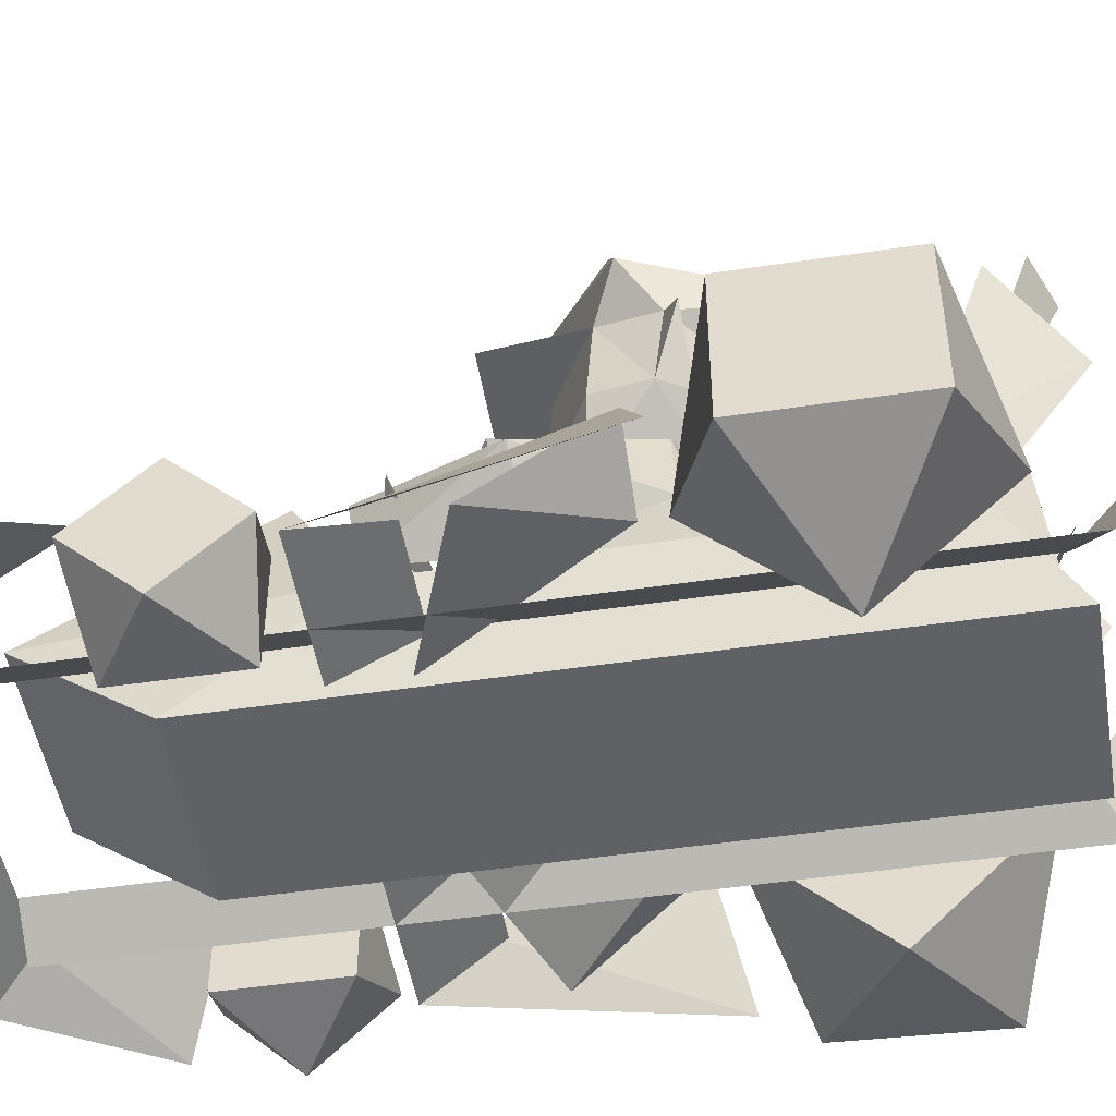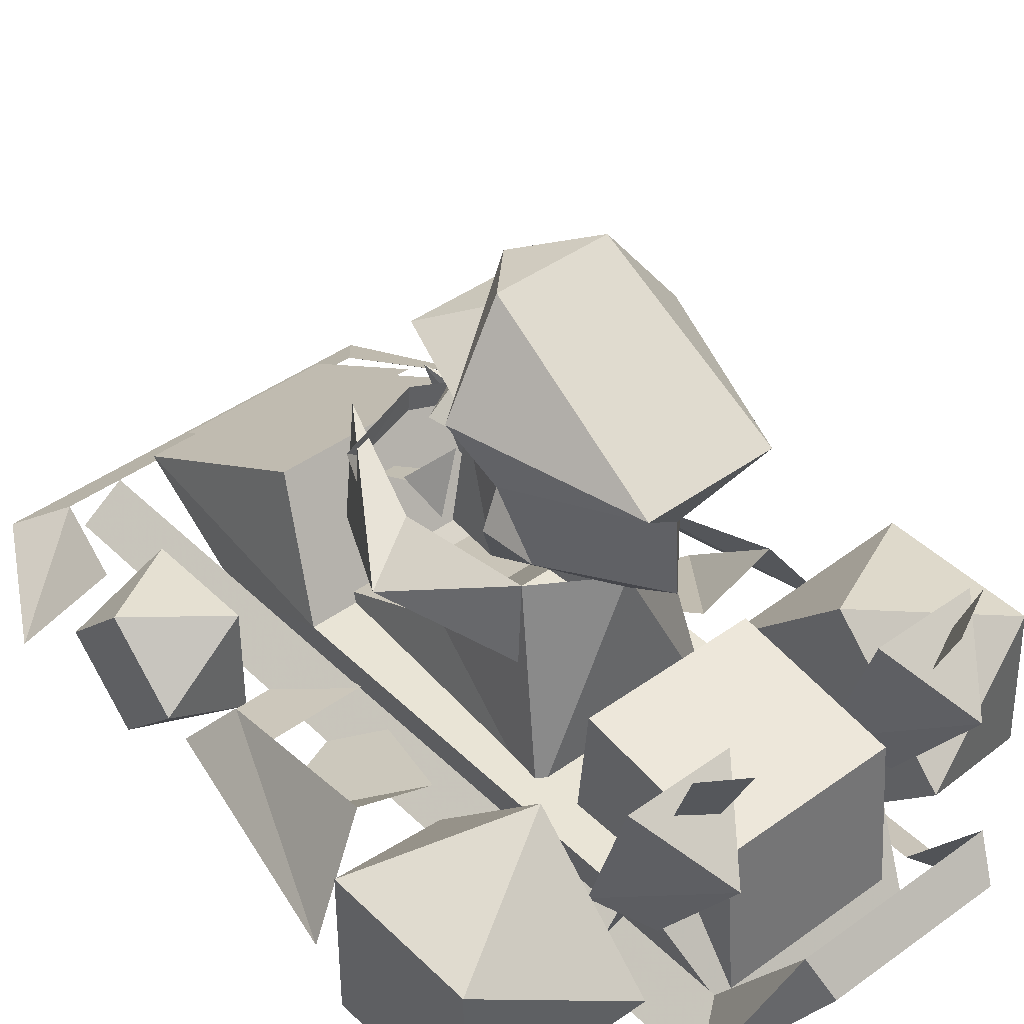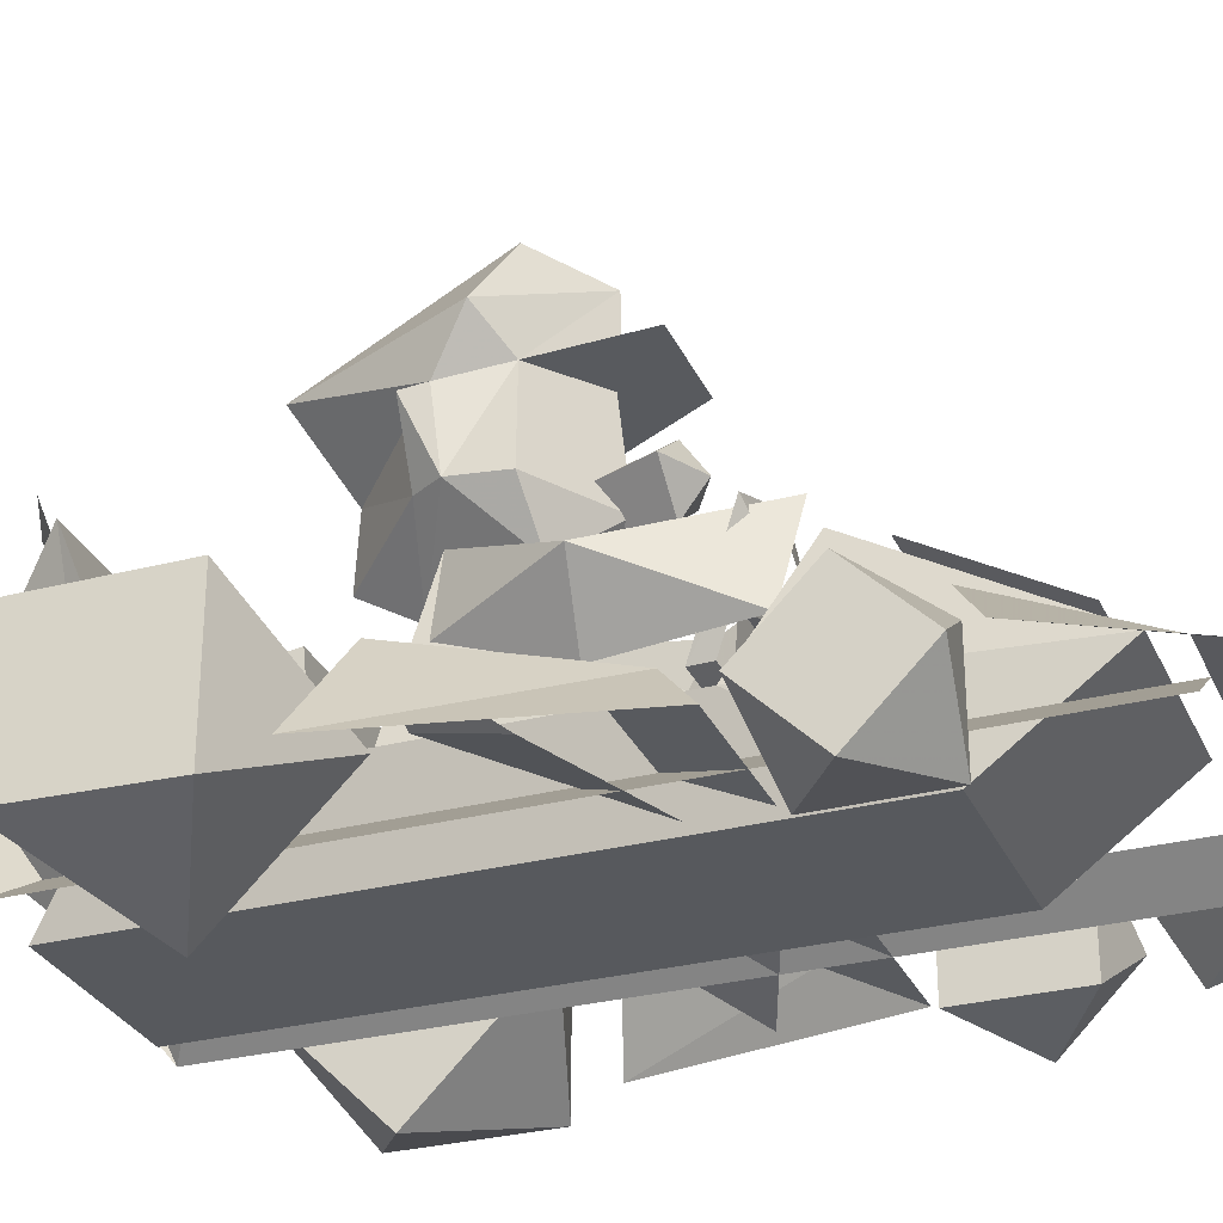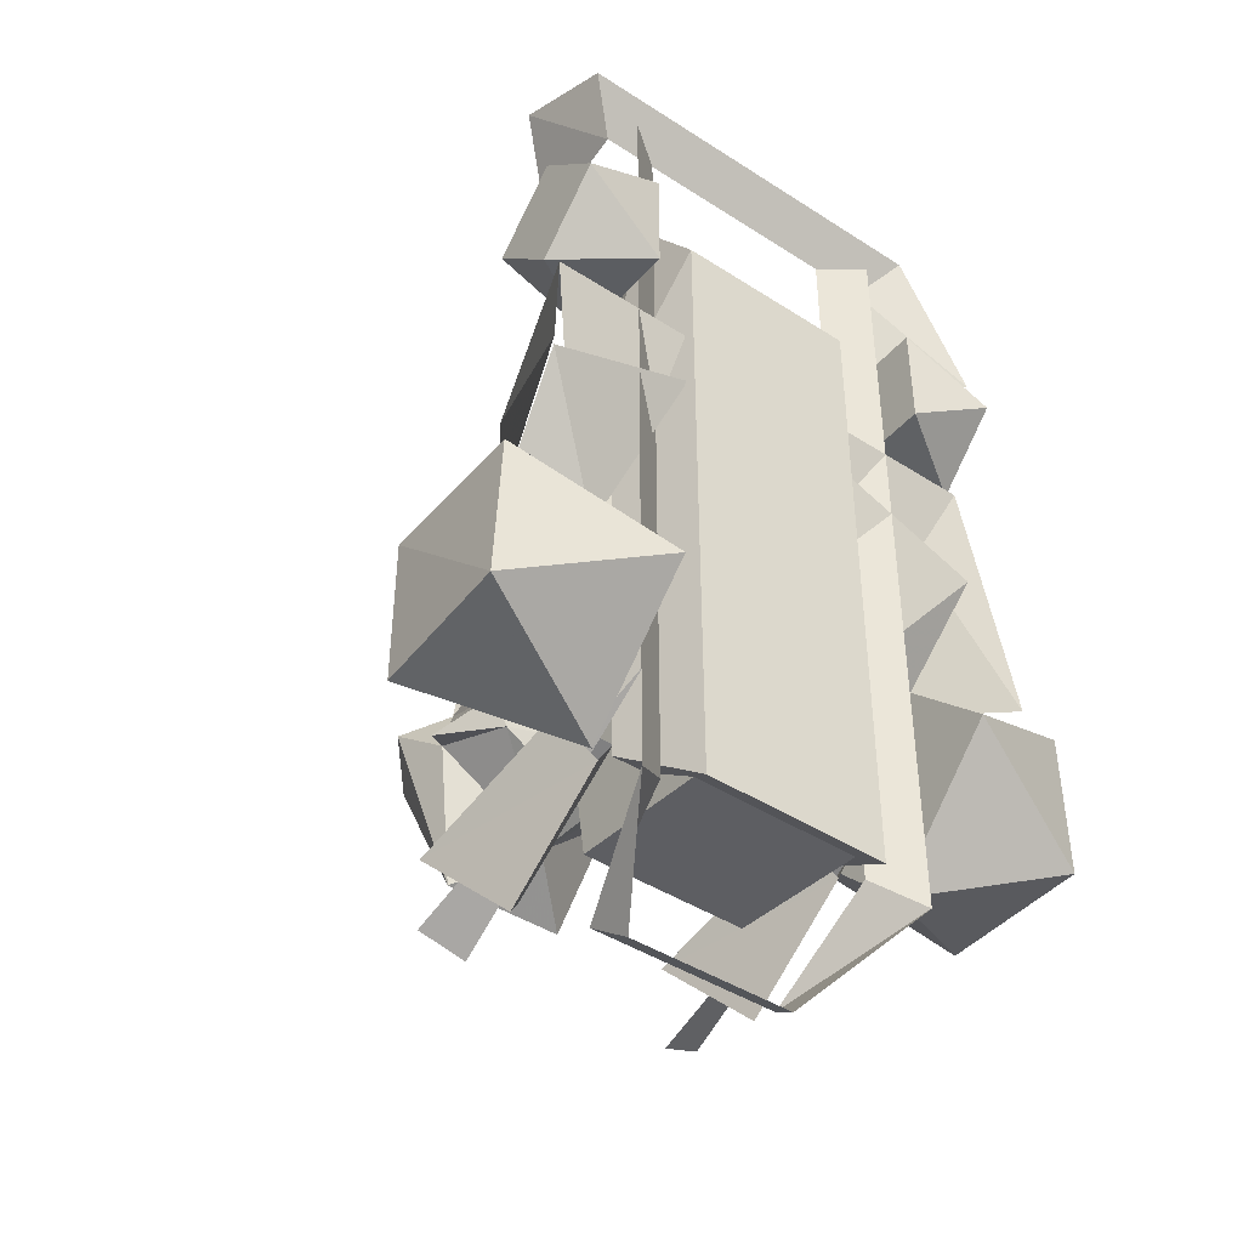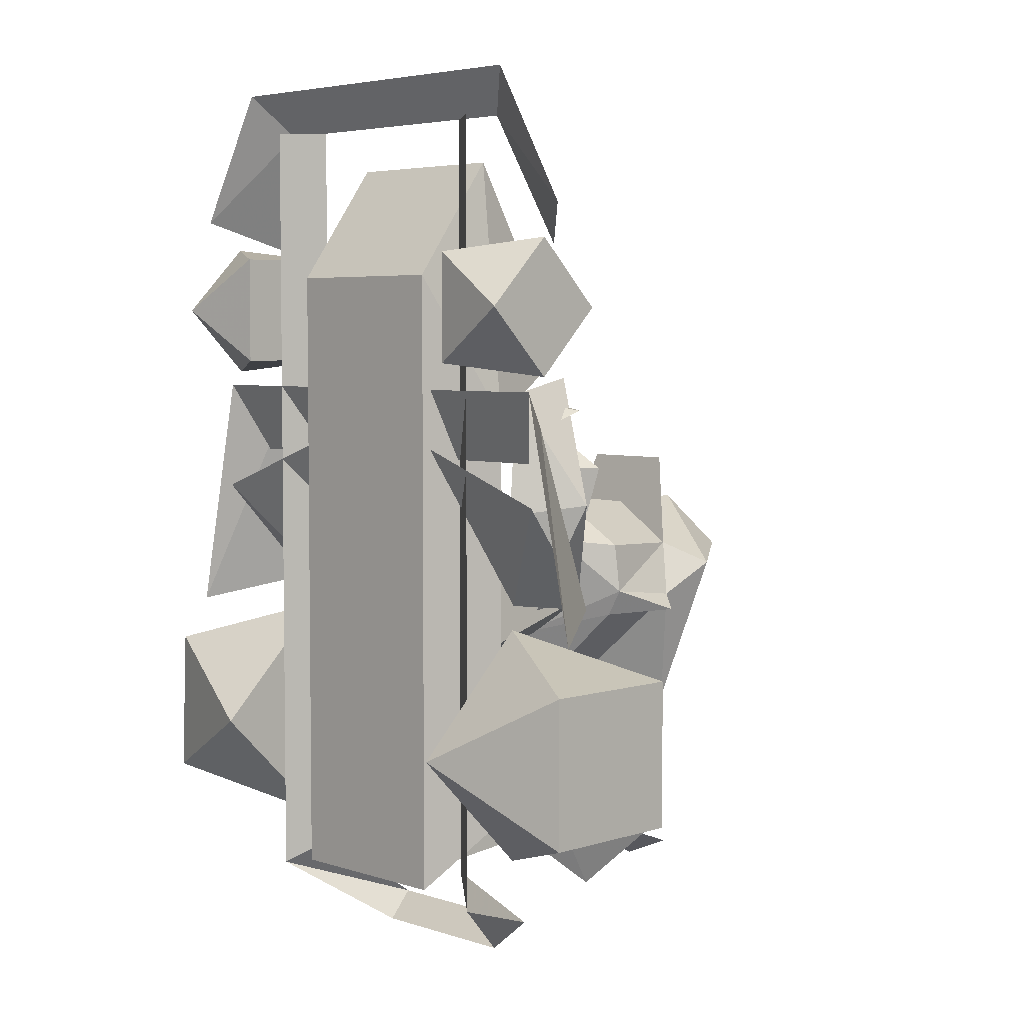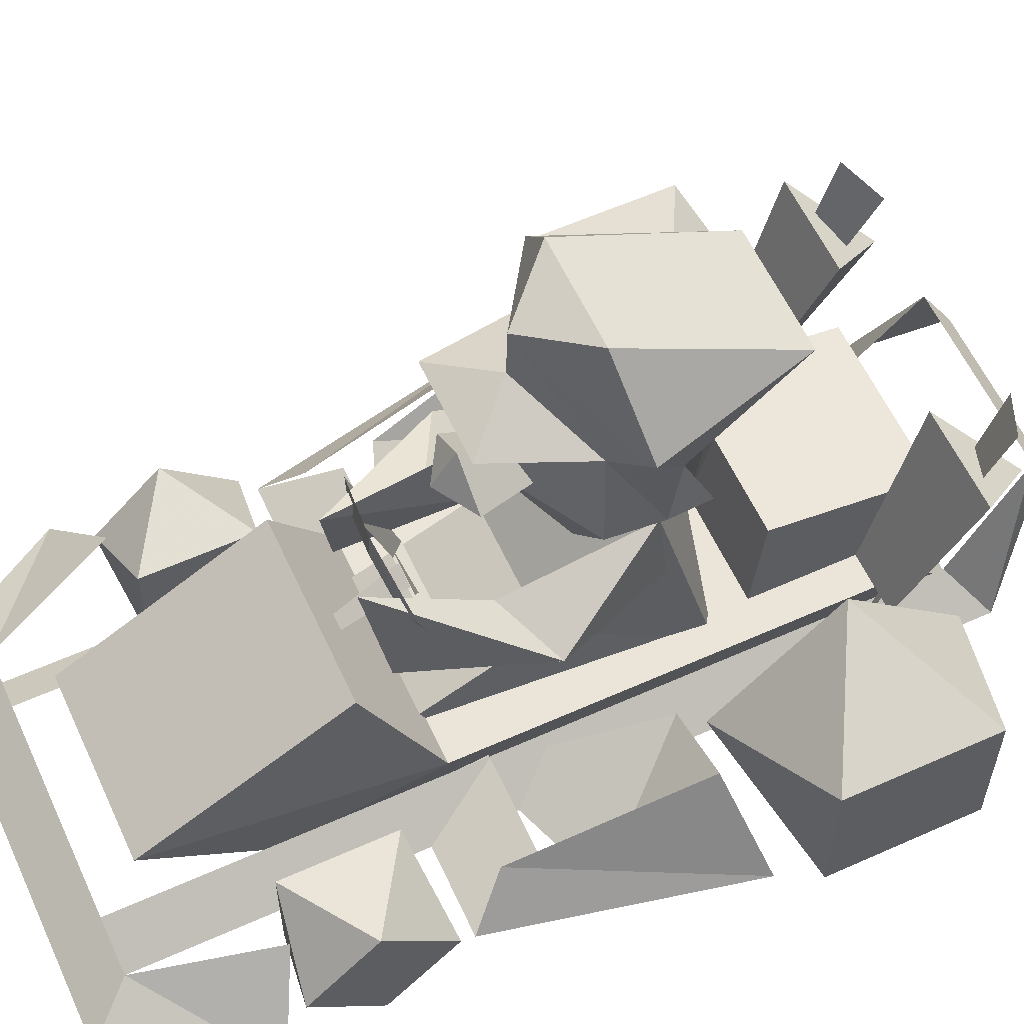
<metadata>
{"format":"obj","ext":"obj","renderer":"f3d","projection":"perspective","resolution":1024,"background":"white","views":[{"elev":-48.6,"azim":99.5,"up":"+Y"},{"elev":42.4,"azim":139.1,"up":"+Y"},{"elev":-29.6,"azim":-69.0,"up":"+Y"},{"elev":-43.1,"azim":-37.4,"up":"+Z"},{"elev":4.7,"azim":45.3,"up":"+Z"},{"elev":59.2,"azim":65.3,"up":"+Y"}]}
</metadata>
<code>
o polygon4.002
v 0 0.5747 0.2402
v 0 0.6299 0.2034
v 0 0.7144 0.1299
v -0.1494 0.5439 -0.01489
v -0.1409 0.5408 0.06811
v 0.1409 0.5408 0.06811
v 0.1494 0.5439 -0.01489
v 0.07544 0.4612 0.07837
v -0.06567 0.5771 0.2017
v 0.06714 0.5771 0.2017
v 0 0.5227 0.2017
v 0 0.5525 -0.04663
v 0 0.5427 0.1497
v -0.07544 0.4612 0.07837
v -0.1233 0.5444 -0.05957
v 0.1934 0.636 -0.05127
v 0 0.4556 -0.09521
v 0 0.51 -0.1858
v 0.1233 0.5444 -0.05957
v -0.1934 0.636 -0.05127
v -0.114 0.1694 0.425
v 0.114 0.1694 0.425
v -0.1106 0.4766 -0.02612
v 0.09863 0.3318 0.3423
v 0.2058 0.3975 0.1509
v -0.09863 0.3318 0.3423
v -0.08643 0.877 0.04688
v -0.07959 0.7292 0.2163
v 0.07959 0.7292 0.2163
v -0.1123 0.3037 0.1331
v -0.1196 0.3567 -0.04346
v -0.2058 0.3975 0.1509
v -0.1077 0.4334 0.2021
v 0.08643 0.877 0.04688
v 0 0.8457 0.1348
v 0.1843 0.7451 0.02588
v 0.1221 0.6931 0.06177
v -0.09839 0.717 -0.2314
v -0.06079 0.4897 0.3679
v 0.1106 0.4766 -0.02612
v 0.1123 0.3037 0.1331
v 0.1077 0.4334 0.2021
v 0.1196 0.3567 -0.04346
v 0 0.4763 -0.09863
v 0.1494 0.1694 -0.1016
v 0.06079 0.4897 0.3679
v 0.1533 0.6675 -0.0293
v 0 0.7642 0.1365
v 0 0.6238 -0.1794
v -0.1533 0.6675 -0.0293
v -0.1221 0.6931 0.06177
v -0.1843 0.7451 0.02588
v 0.09839 0.717 -0.2314
v -0.1494 0.1694 -0.1016
v -0.2502 0.1653 -0.4224
v -0.2502 -0.02686 -0.2302
v -0.2502 0.3574 -0.2302
v -0.4807 0.2847 -0.1108
v -0.2502 0.1653 -0.03809
v -0.4807 0.0459 -0.1108
v 0.3855 -0 0.4878
v 0.2454 0.1968 0.5754
v 0.2454 0.02124 0.3999
v 0.3855 0.1089 0.3787
v 0.2454 0.1968 0.3999
v 0.3855 0.218 0.4878
v -0.3855 0.1089 0.3787
v -0.2454 0.1968 0.5754
v -0.3855 0.218 0.4878
v -0.2454 0.02124 0.3999
v -0.2454 0.02124 0.5754
v -0.3855 -0 0.4878
v -0.3855 0.1089 0.5967
v 0.4807 0.2847 -0.3496
v 0.4807 0.2847 -0.1108
v 0.2576 -0.02686 -0.2302
v 0.2576 0.3574 -0.2302
v -0.4919 0.0459 -0.3496
v -0.4807 0.2847 -0.3496
v 0.4807 0.0459 -0.3496
v 0.4807 0.0459 -0.1108
v 0.2576 0.1653 -0.4224
v 0.2576 0.1653 -0.03809
v 0.2454 0.02124 0.5754
v 0.3855 0.1089 0.5967
v -0.2454 0.1968 0.3999
v 0.08472 0.4458 0.3188
v 0.1169 0.4727 0.3108
v 0.07373 0.3015 0.2681
v 0.1021 0.2847 0.2441
v -0.07373 0.3015 0.2681
v -0.1021 0.2847 0.2441
v -0.08472 0.4458 0.3188
v -0.1169 0.4727 0.3108
v 0 0.4702 0.3274
v 0.2822 0.5015 -0.4045
v 0.1536 0.2493 -0.3091
v 0.2024 0.2168 -0.3823
v 0.2512 0.2493 -0.3091
v -0.2822 0.5015 -0.4045
v -0.2512 0.2493 -0.3091
v -0.1536 0.2493 -0.3091
v -0.2024 0.4021 -0.512
v -0.2024 0.2168 -0.3823
v 0.1467 0.06909 -0.4749
v -0.1333 0.3391 -0.4253
v 0.1333 0.3765 -0.177
v -0.1333 0.3765 -0.177
v -0.1333 0.09448 -0.1489
v -0.3772 0.08276 0.355
v -0.3308 0.1558 0.2969
v -0.4641 0.08276 -0.03979
v 0.2358 0.08276 0.7935
v 0.2358 0.08276 -0.4971
v 0.1687 0.1318 0.7935
v 0.1328 0.2451 -0.6121
v 0.1511 0.3003 -0.574
v 0.1687 0.1318 -0.4517
v -0.2358 0.08276 0.7935
v -0.1687 0.1318 0.7935
v -0.2358 0.08276 -0.4971
v -0.1687 0.1318 -0.4517
v -0.1328 0.2451 -0.6121
v -0.1511 0.3003 -0.574
v 0.3137 0.08276 0.8643
v -0.3308 0.1309 0.2393
v 0.3308 0.1309 0.2393
v 0.1887 0.207 -0.3745
v -0.1467 0.06909 -0.4749
v 0.1467 0.06909 0.5417
v 0.1467 0.3906 0.4114
v -0.1467 0.3906 0.4114
v -0.1467 0.207 0.73
v -0.1467 0.06909 0.5417
v -0.1887 0.207 -0.3745
v 0 0.5117 0.3247
v -0.1333 0.09448 -0.4465
v 0.1333 0.09448 -0.1489
v 0.1333 0.09448 -0.4465
v 0.1333 0.3391 -0.4253
v 0.1467 0.207 0.73
v 0.3289 0.1882 0.5896
v 0.4395 0.08276 0.6475
v -0.4395 0.08276 0.6475
v -0.3137 0.08276 0.8643
v 0.3604 0.2329 -0.001465
v 0.239 0.1868 -0.001465
v -0.1887 0.207 0.3074
v -0.1484 0.08276 0.2583
v -0.239 0.1868 -0.001465
v -0.3604 0.2329 -0.001465
v -0.3831 0.08276 0.1736
v 0.3831 0.08276 0.1736
v 0.1484 0.08276 0.2583
v -0.2024 0.1204 -0.2883
v -0.1682 0.5527 -0.4895
v -0.2368 0.5679 -0.4592
v 0.2024 0.1204 -0.2883
v 0.2368 0.5679 -0.4592
v 0.1682 0.5527 -0.4895
v 0.3772 0.08276 0.355
v 0.4641 0.08276 -0.03979
v 0.04492 0.407 0.2849
v 0 0.3242 0.2629
v -0.04492 0.407 0.2849
v 0.3308 0.1558 0.2969
v 0.2566 0.1318 0.7935
v -0.3289 0.1882 0.5896
v -0.2566 0.1318 0.7935
v -0.1228 0.5015 -0.4045
v 0.1228 0.5015 -0.4045
v 0.2024 0.4021 -0.512
v 0.01953 0.3843 0.281
v -0.01953 0.3843 0.281
v 0 0.2271 0.5703
v 0.1887 0.207 0.3074
v -0.1165 0.2659 0.6814
v 0.1165 0.2659 0.6814
v 0.1165 0.386 0.4729
v -0.1165 0.386 0.4729
g mario
f 177 178 179
f 180 177 179
f 10 11 12
f 12 2 10
f 2 1 10
f 10 1 11
f 1 9 11
f 11 9 12
f 9 2 12
f 1 2 9
f 17 18 19
f 47 19 49
f 19 18 49
f 49 18 15
f 18 17 15
f 8 6 13
f 6 37 13
f 13 37 3
f 3 51 13
f 51 5 13
f 13 5 14
f 5 4 14
f 4 17 14
f 50 4 51
f 4 5 51
f 50 15 20
f 15 4 20
f 6 7 37
f 7 47 37
f 19 7 17
f 7 8 17
f 47 16 19
f 16 7 19
f 49 15 50
f 8 13 14
f 17 4 15
f 47 7 16
f 8 7 6
f 50 20 4
f 34 35 36
f 35 37 36
f 27 52 35
f 52 51 35
f 35 51 48
f 51 28 48
f 28 29 48
f 48 29 37
f 34 53 38
f 38 27 34
f 29 28 51
f 51 37 29
f 36 37 47
f 53 36 47
f 36 53 34
f 35 48 37
f 47 49 53
f 52 50 51
f 38 50 52
f 52 27 38
f 50 38 49
f 34 27 35
f 53 49 38
f 40 41 42
f 21 22 30
f 22 41 30
f 30 41 23
f 41 40 23
f 42 41 46
f 41 24 46
f 46 24 25
f 24 41 25
f 33 39 30
f 39 26 30
f 30 26 32
f 26 39 32
f 40 41 45
f 41 22 45
f 23 54 30
f 54 21 30
f 31 32 23
f 32 33 23
f 43 40 25
f 40 42 25
f 23 33 30
f 32 39 33
f 31 30 32
f 43 25 41
f 54 44 45
f 25 42 46
f 40 45 44
f 54 23 44
f 57 58 59
f 58 60 59
f 58 57 79
f 57 55 79
f 79 55 78
f 55 56 78
f 59 60 56
f 60 78 56
f 78 60 58
f 58 79 78
f 55 57 59
f 59 56 55
f 63 65 64
f 64 65 66
f 63 61 84
f 61 85 84
f 84 85 62
f 85 66 62
f 61 63 64
f 65 62 66
f 63 84 62
f 62 65 63
f 61 64 66
f 66 85 61
f 70 71 72
f 71 73 72
f 86 70 67
f 70 72 67
f 71 68 73
f 68 69 73
f 68 86 69
f 86 67 69
f 72 73 69
f 69 67 72
f 70 86 68
f 68 71 70
f 76 82 80
f 82 74 80
f 75 74 77
f 74 82 77
f 83 76 81
f 76 80 81
f 77 83 75
f 83 81 75
f 80 74 75
f 75 81 80
f 82 76 83
f 83 77 82
f 87 88 89
f 88 90 89
f 89 90 91
f 90 92 91
f 91 92 93
f 92 94 93
f 93 94 95
f 94 136 95
f 136 88 87
f 87 95 136
f 102 104 103
f 100 101 170
f 101 102 170
f 170 102 103
f 103 104 100
f 104 101 100
f 170 103 100
f 106 108 107
f 138 139 140
f 140 106 107
f 107 108 138
f 108 109 138
f 137 109 108
f 108 106 137
f 106 140 139
f 139 137 106
f 140 107 138
f 110 111 112
f 111 151 112
f 113 114 115
f 119 120 121
f 120 122 121
f 114 118 115
f 116 117 114
f 117 118 114
f 123 121 124
f 121 122 124
f 123 124 117
f 117 116 123
f 150 151 152
f 150 152 149
f 155 156 157
f 158 159 160
f 163 164 165
f 173 174 175
f 99 96 97
f 96 171 97
f 97 171 98
f 171 172 98
f 98 172 99
f 172 96 99
f 171 96 172
f 129 105 134
f 105 130 134
f 134 130 133
f 130 141 133
f 148 176 128
f 128 135 148
f 135 128 105
f 105 129 135
f 130 105 128
f 128 176 130
f 132 131 176
f 176 148 132
f 141 131 132
f 132 133 141
f 129 134 148
f 148 135 129
f 141 176 131
f 148 133 132
f 130 176 141
f 148 134 133
f 145 125 167
f 167 169 145
f 142 167 143
f 144 145 169
f 167 125 143
f 168 144 169
f 161 110 126
f 126 127 161
f 146 147 153
f 153 147 154
f 166 161 162
f 146 166 162

</code>
